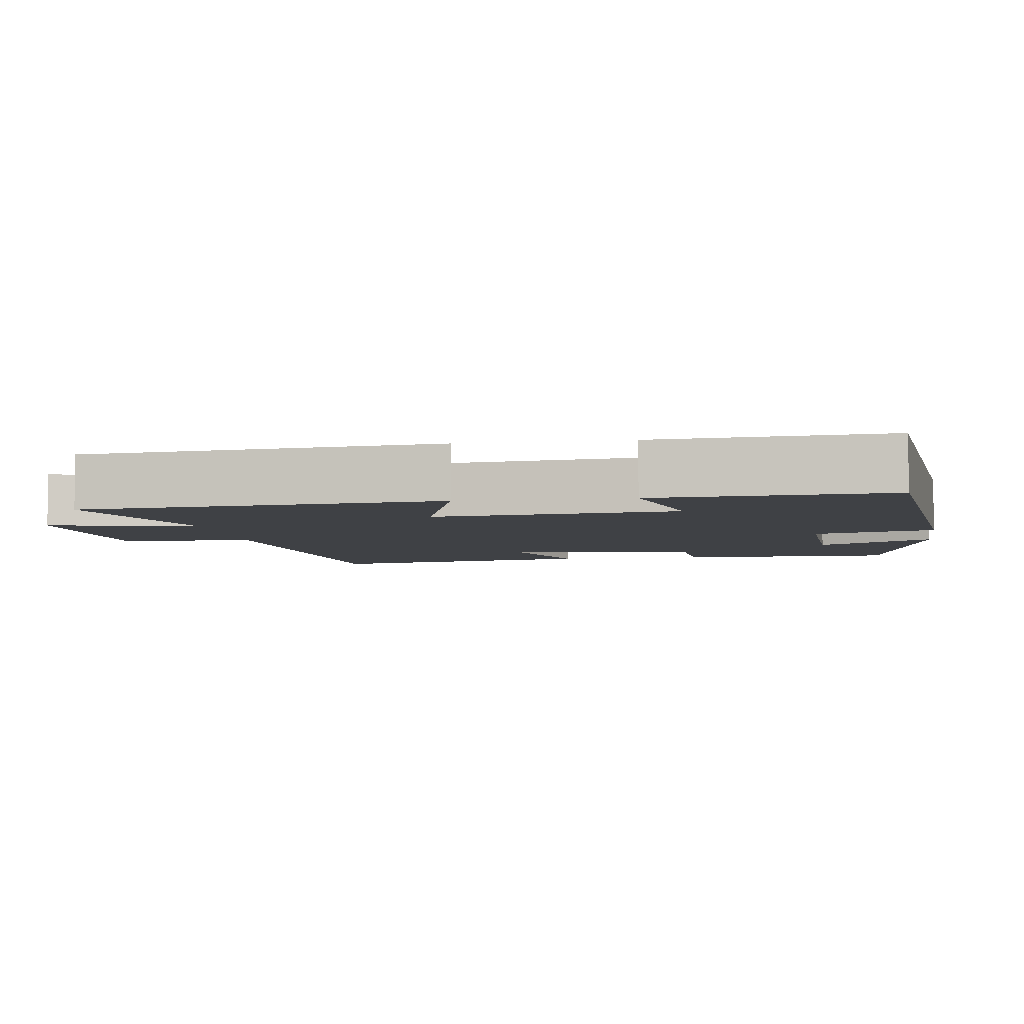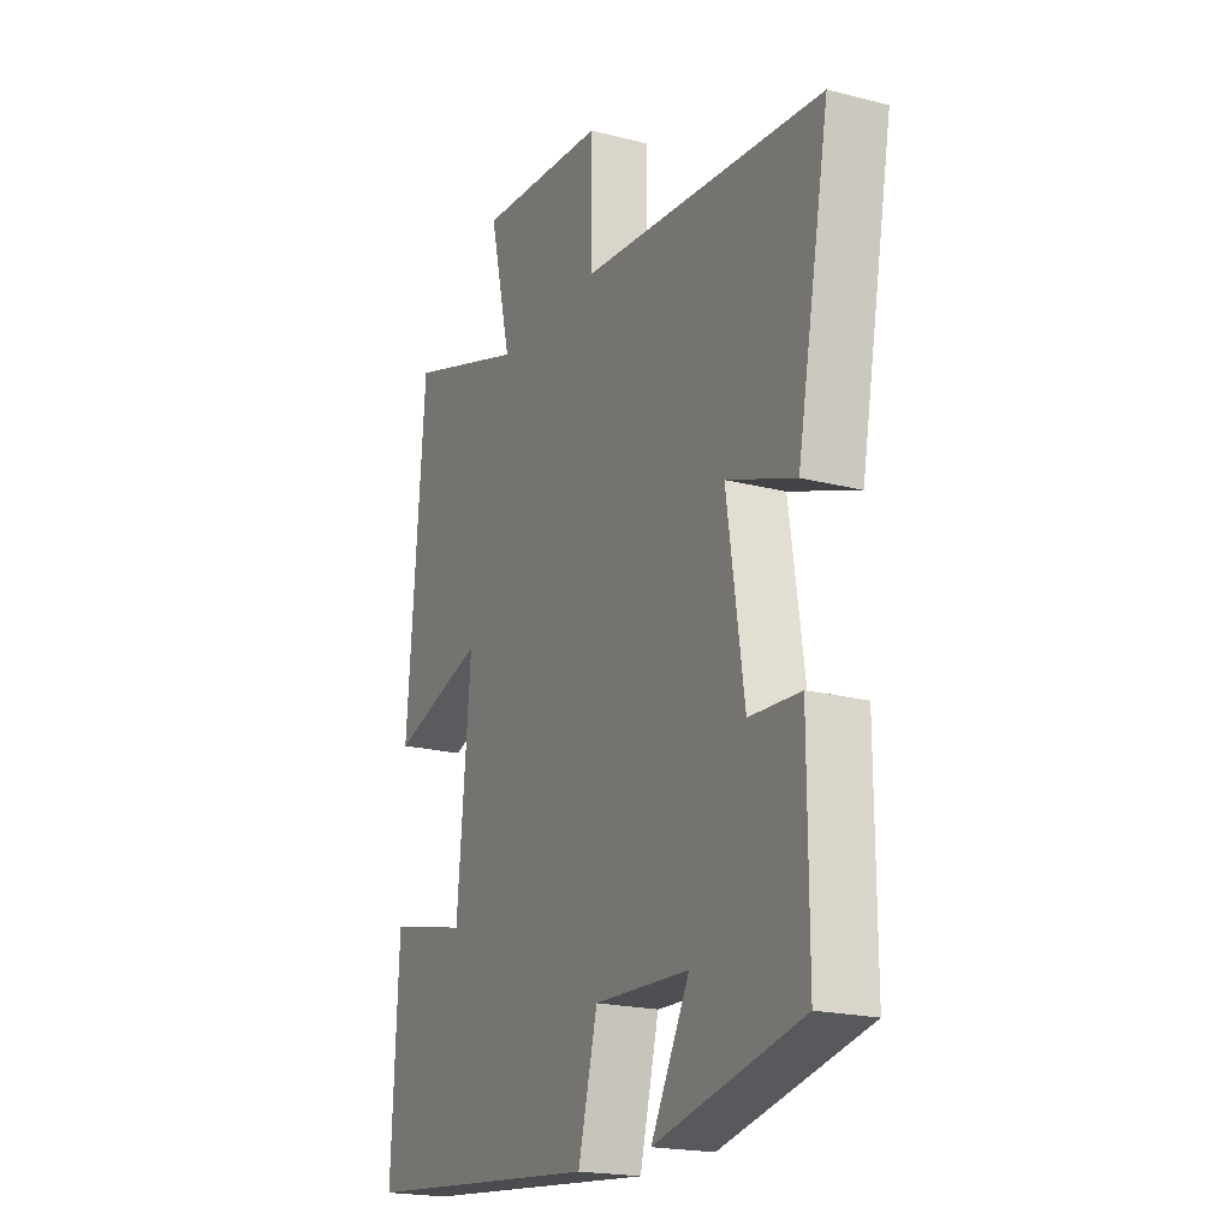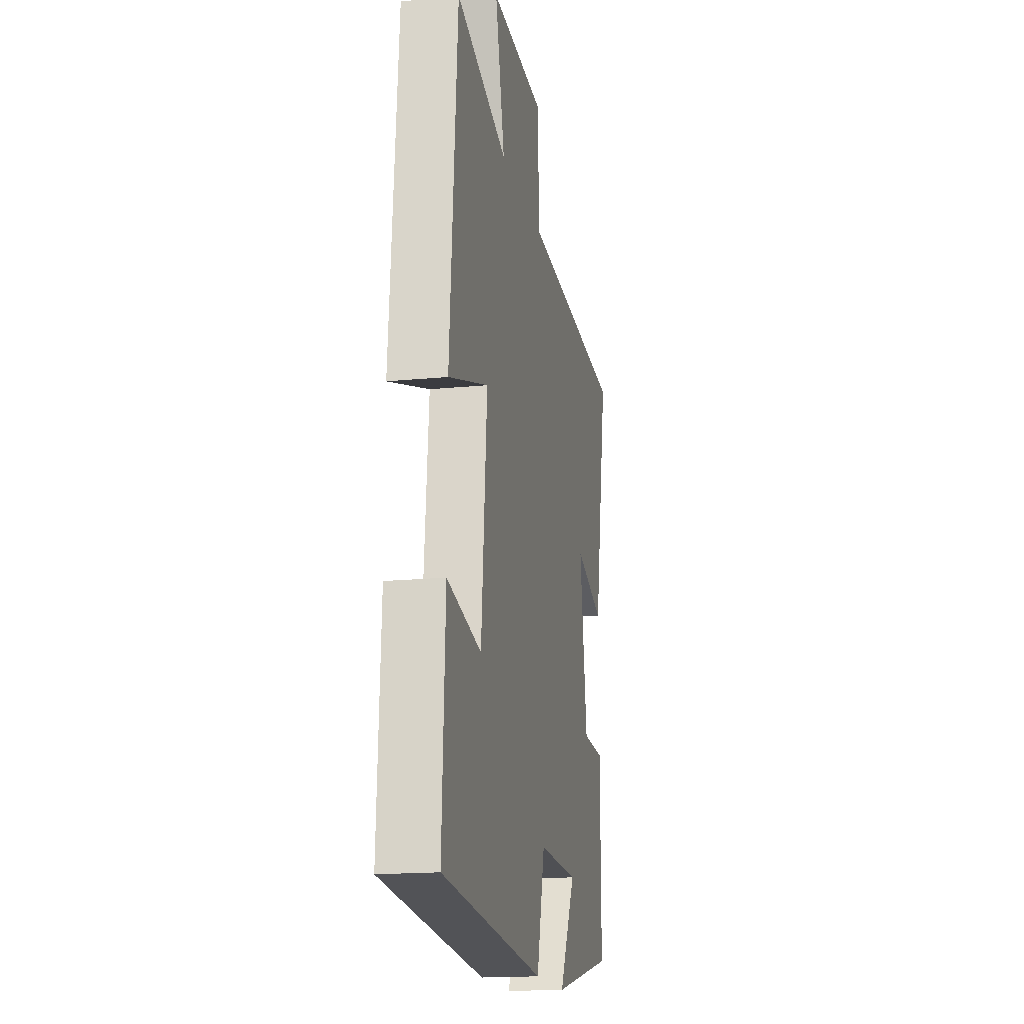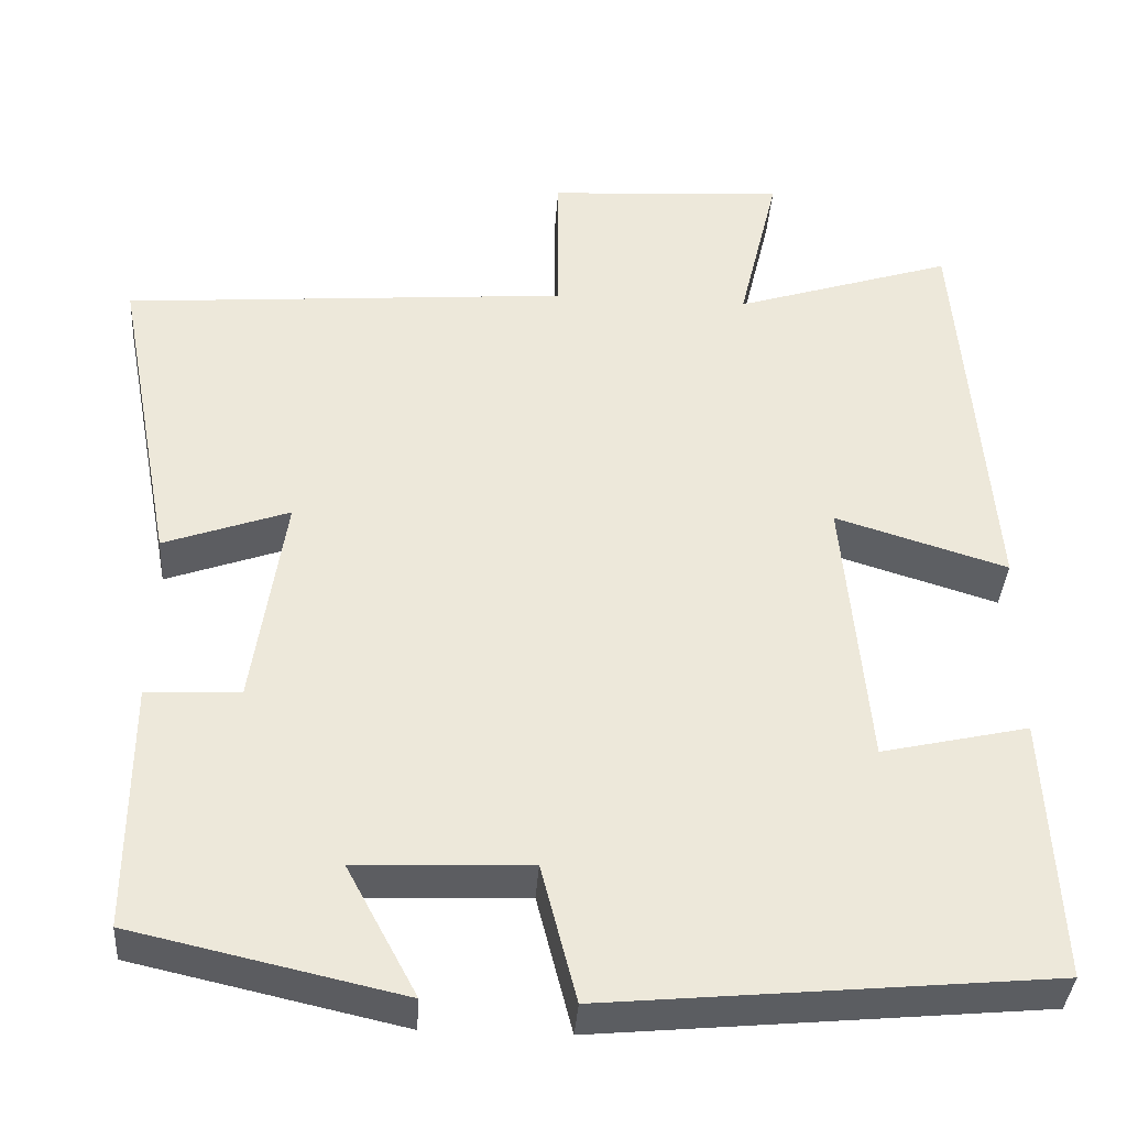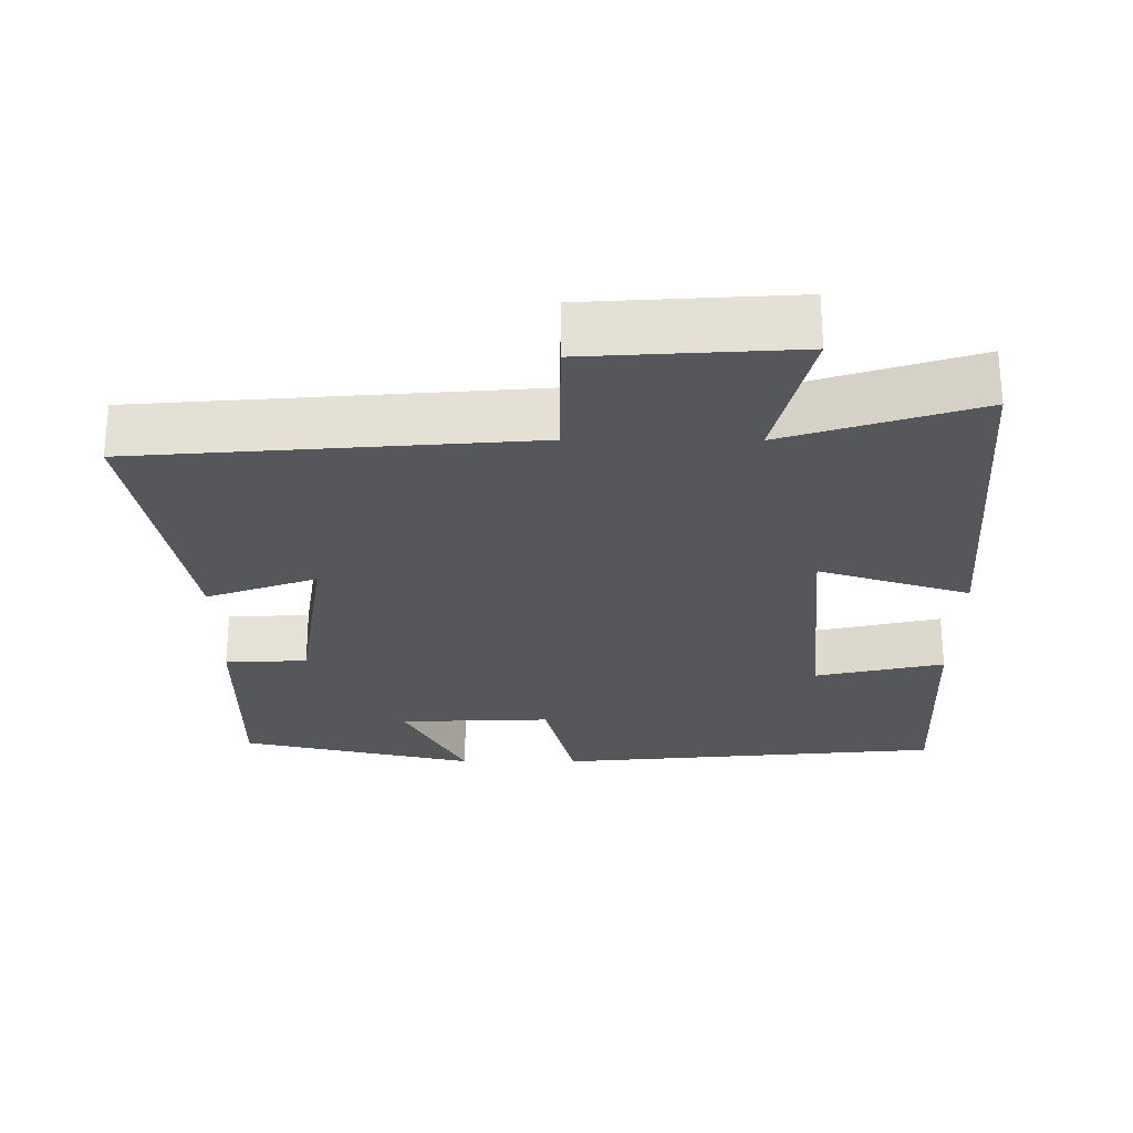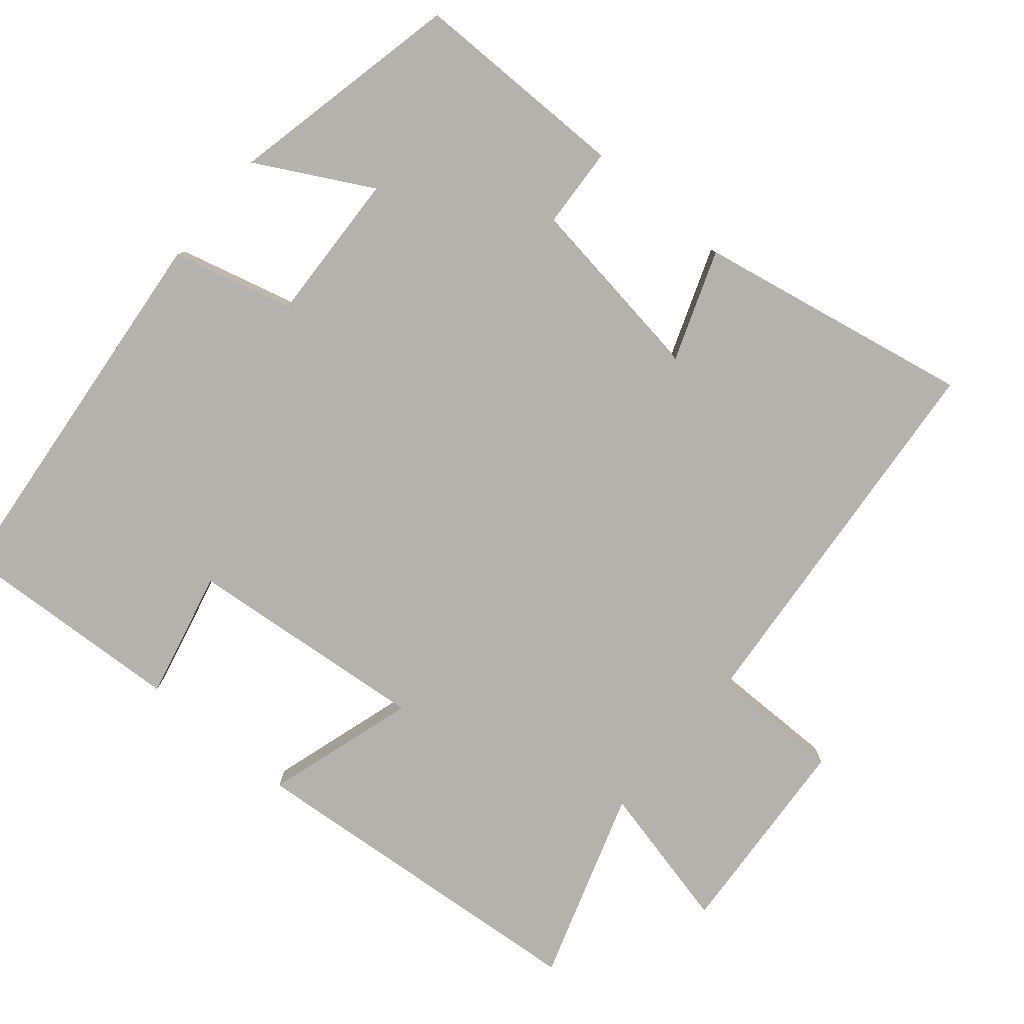
<metadata>
{"format":"obj","ext":"obj","renderer":"f3d","projection":"perspective","resolution":1024,"background":"white","views":[{"elev":-5.3,"azim":98.7,"up":"+Y"},{"elev":-19.8,"azim":-115.6,"up":"+Z"},{"elev":-17.0,"azim":101.4,"up":"+Z"},{"elev":-37.3,"azim":-3.9,"up":"+Z"},{"elev":-26.4,"azim":-0.3,"up":"+Y"},{"elev":-79.6,"azim":-129.8,"up":"+Y"}]}
</metadata>
<code>
v 0.461 0.07 0.584
v 0.5 0.07 0.095
v 0.294 0.07 0.159
v 0.324 0.07 -0.173
v 0.5 0.07 -0.133
v 0.516 0.07 -0.45
v -0.014 0.07 -0.5
v -0.056 0.07 -0.335
v -0.264 0.07 -0.343
v -0.18 0.07 -0.5
v -0.501 0.07 -0.428
v -0.5 0.07 -0.131
v -0.388 0.07 -0.125
v -0.35 0.07 0.133
v -0.5 0.07 0.079
v -0.571 0.07 0.457
v -0.037 0.07 0.5
v -0.037 0.07 0.683
v 0.247 0.07 0.701
v 0.199 0.07 0.5
v 0.461 0 0.584
v 0.5 0 0.095
v 0.294 0 0.159
v 0.324 0 -0.173
v 0.5 0 -0.133
v 0.516 0 -0.45
v -0.014 0 -0.5
v -0.056 0 -0.335
v -0.264 0 -0.343
v -0.18 0 -0.5
v -0.501 0 -0.428
v -0.5 0 -0.131
v -0.388 0 -0.125
v -0.35 0 0.133
v -0.5 0 0.079
v -0.571 0 0.457
v -0.037 0 0.5
v -0.037 0 0.683
v 0.247 0 0.701
v 0.199 0 0.5
f 17 18 19 20
f 16 17 20
f 15 16 20
f 14 15 20
f 13 14 20 1
f 11 12 13
f 10 11 13
f 9 10 13
f 8 9 13 1
f 6 7 8
f 5 6 8
f 4 5 8
f 3 4 8
f 3 8 1
f 1 2 3
f 40 39 38 37
f 40 37 36
f 40 36 35
f 40 35 34
f 21 40 34 33
f 33 32 31
f 33 31 30
f 33 30 29
f 21 33 29 28
f 28 27 26
f 28 26 25
f 28 25 24
f 28 24 23
f 21 28 23
f 23 22 21
f 1 21 22 2
f 2 22 23 3
f 3 23 24 4
f 4 24 25 5
f 5 25 26 6
f 6 26 27 7
f 7 27 28 8
f 8 28 29 9
f 9 29 30 10
f 10 30 31 11
f 11 31 32 12
f 12 32 33 13
f 13 33 34 14
f 14 34 35 15
f 15 35 36 16
f 16 36 37 17
f 17 37 38 18
f 18 38 39 19
f 19 39 40 20
f 20 40 21 1

</code>
